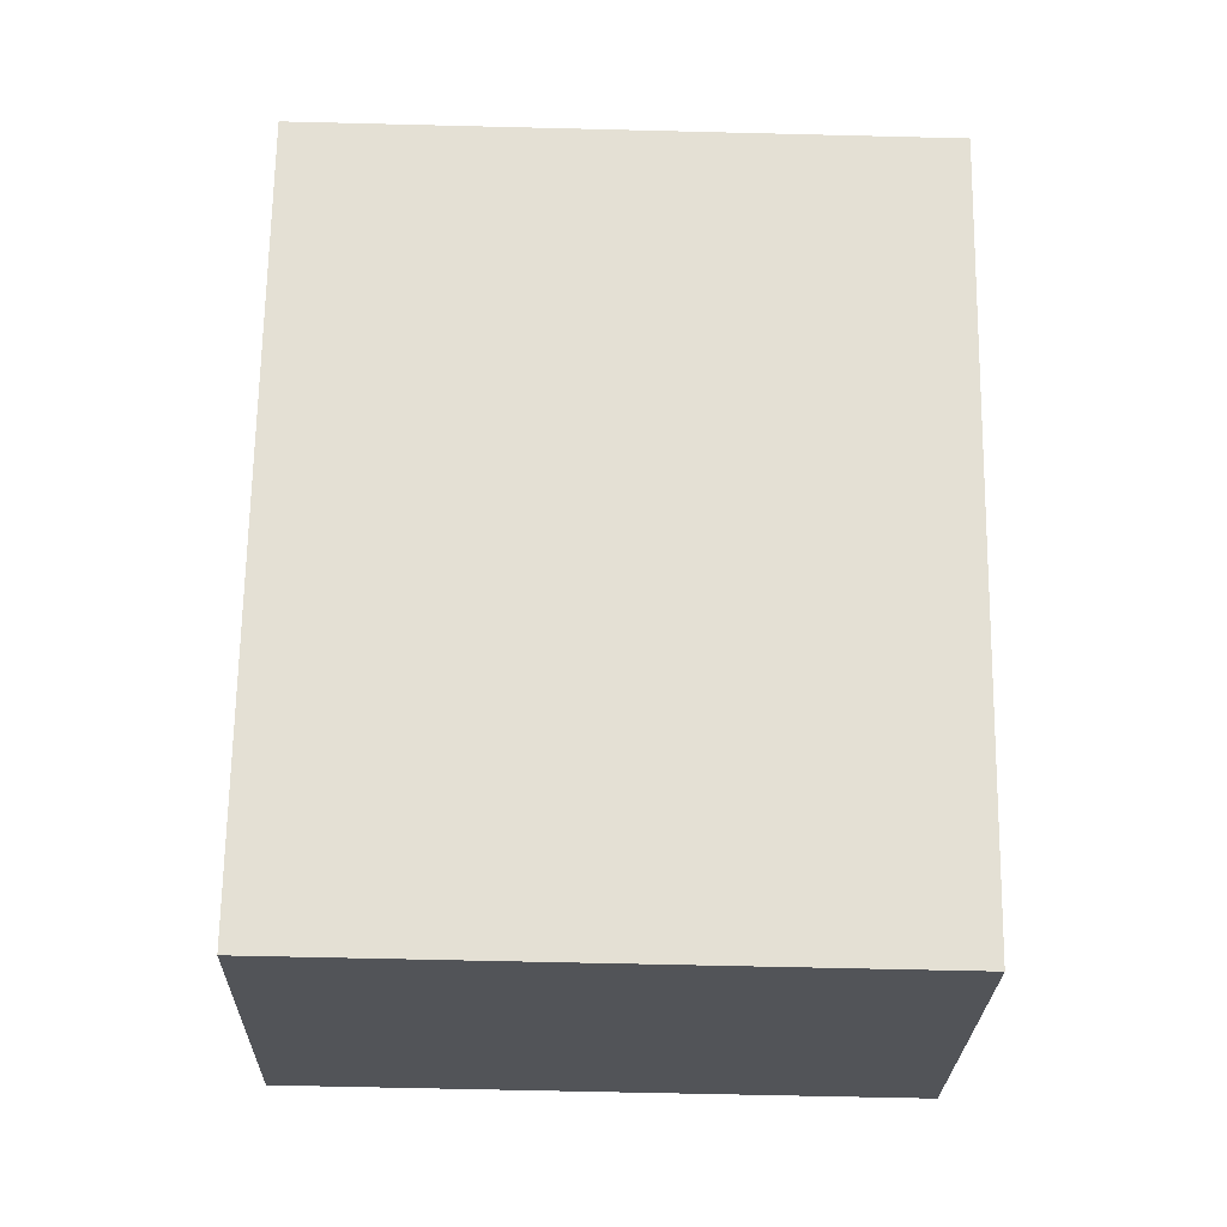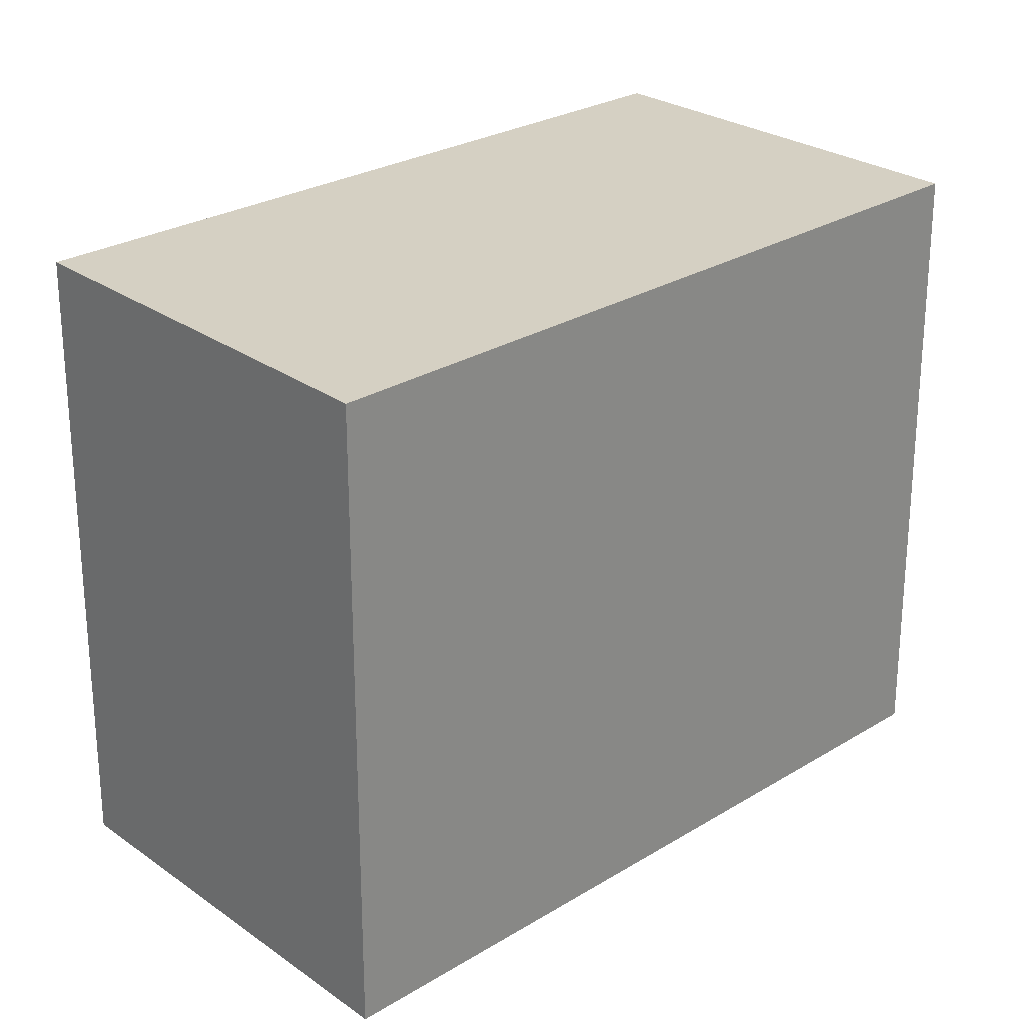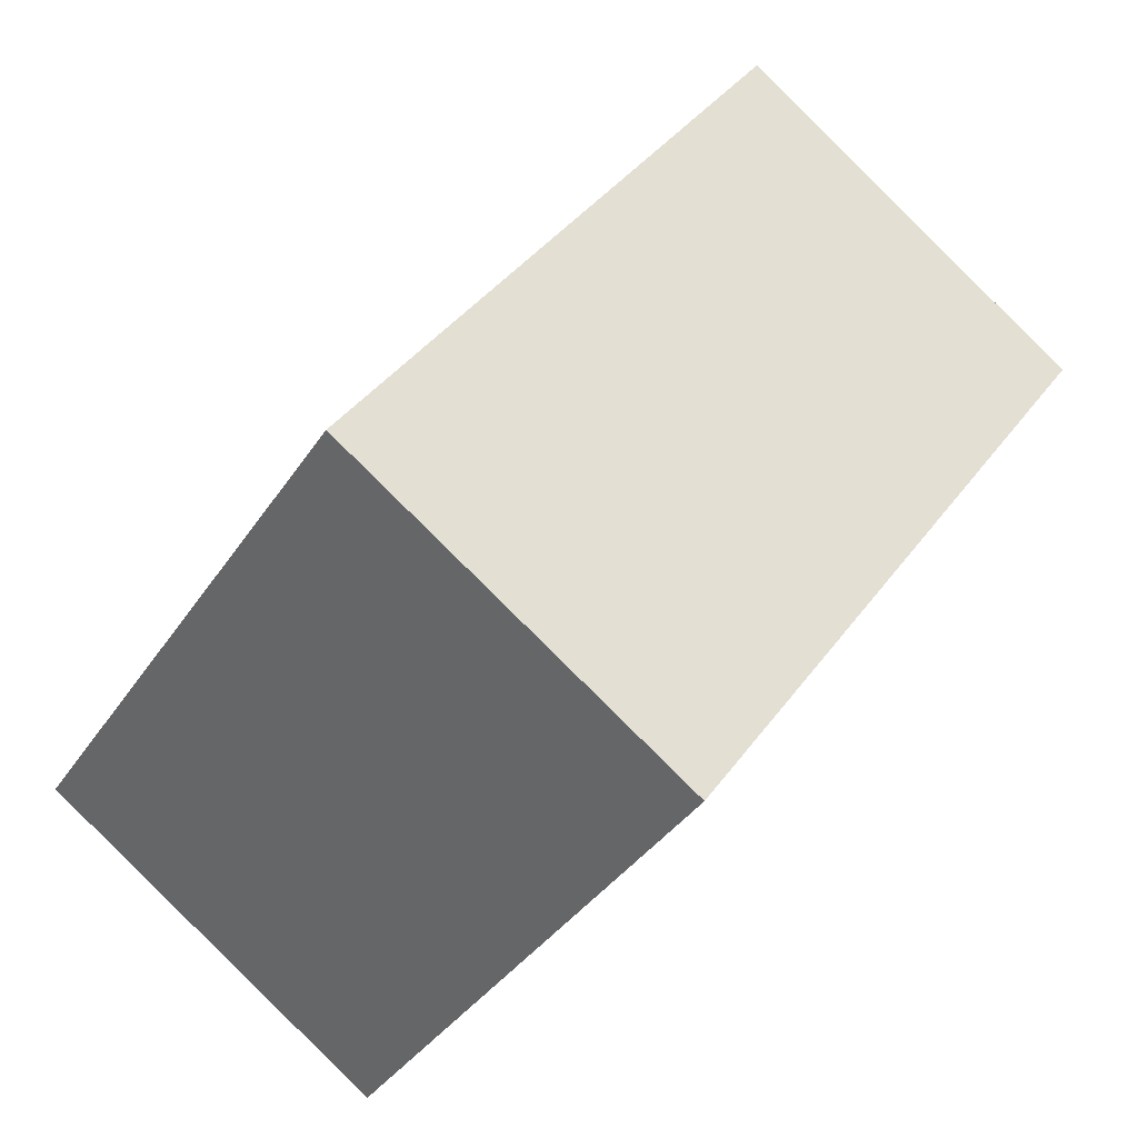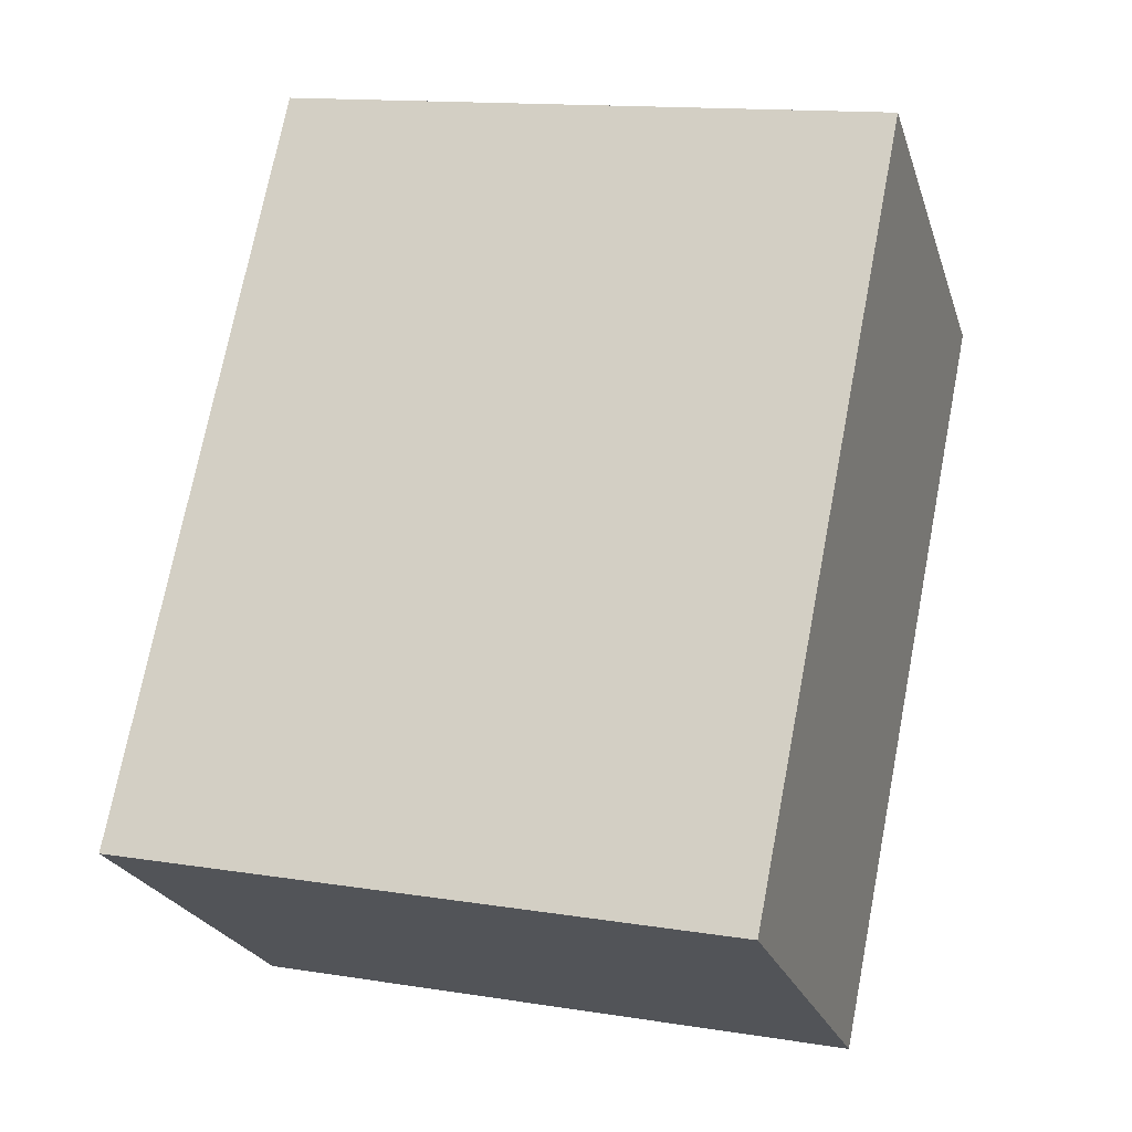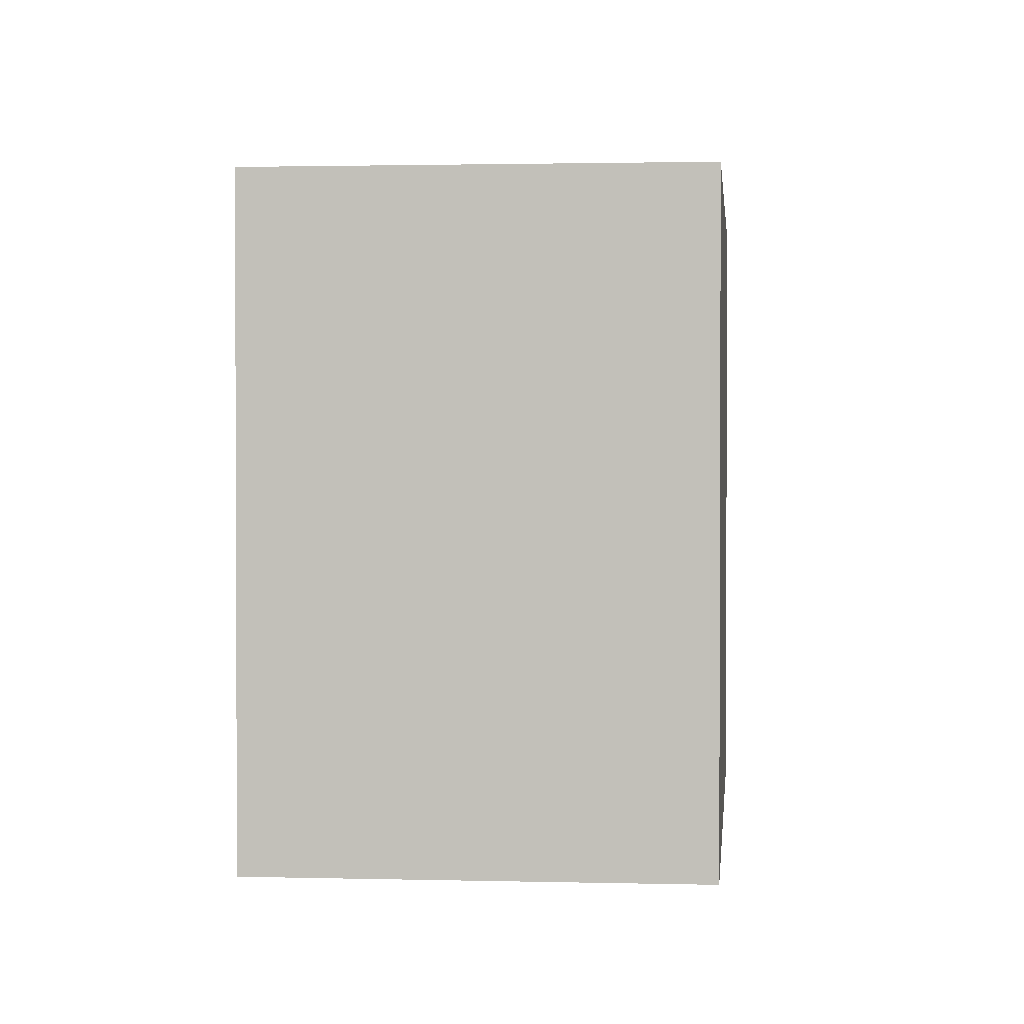
<metadata>
{"format":"obj","ext":"obj","renderer":"f3d","projection":"perspective","resolution":1024,"background":"white","views":[{"elev":-58.5,"azim":-91.5,"up":"+Z"},{"elev":26.3,"azim":11.8,"up":"+Y"},{"elev":-36.5,"azim":151.0,"up":"+Z"},{"elev":13.8,"azim":109.7,"up":"+Z"},{"elev":1.5,"azim":150.4,"up":"+Y"}]}
</metadata>
<code>
v  0 3.069 1.879e-16
v  3.891 3.069 -1.941
v  2.188 3.069 -3.145
v  1.724 3.069 1.281
v  2.188 1.926e-16 -3.145
v  0 0 0
v  1.724 -7.844e-17 1.281
v  3.891 1.189e-16 -1.941
g defaultobject
f 1 2 3
f 2 1 4
f 5 1 3
f 1 5 6
f 6 4 1
f 4 6 7
f 7 2 4
f 2 7 8
f 8 3 2
f 3 8 5
f 8 6 5
f 6 8 7

</code>
